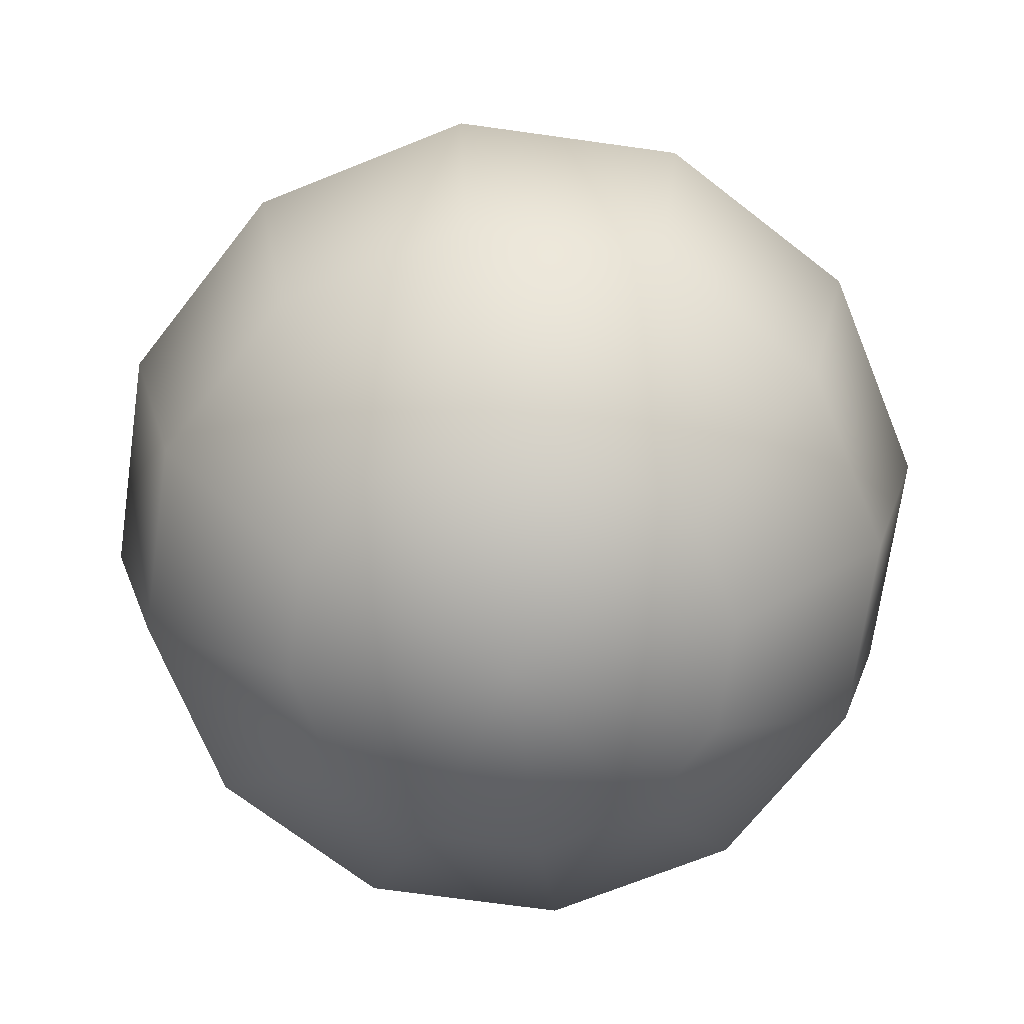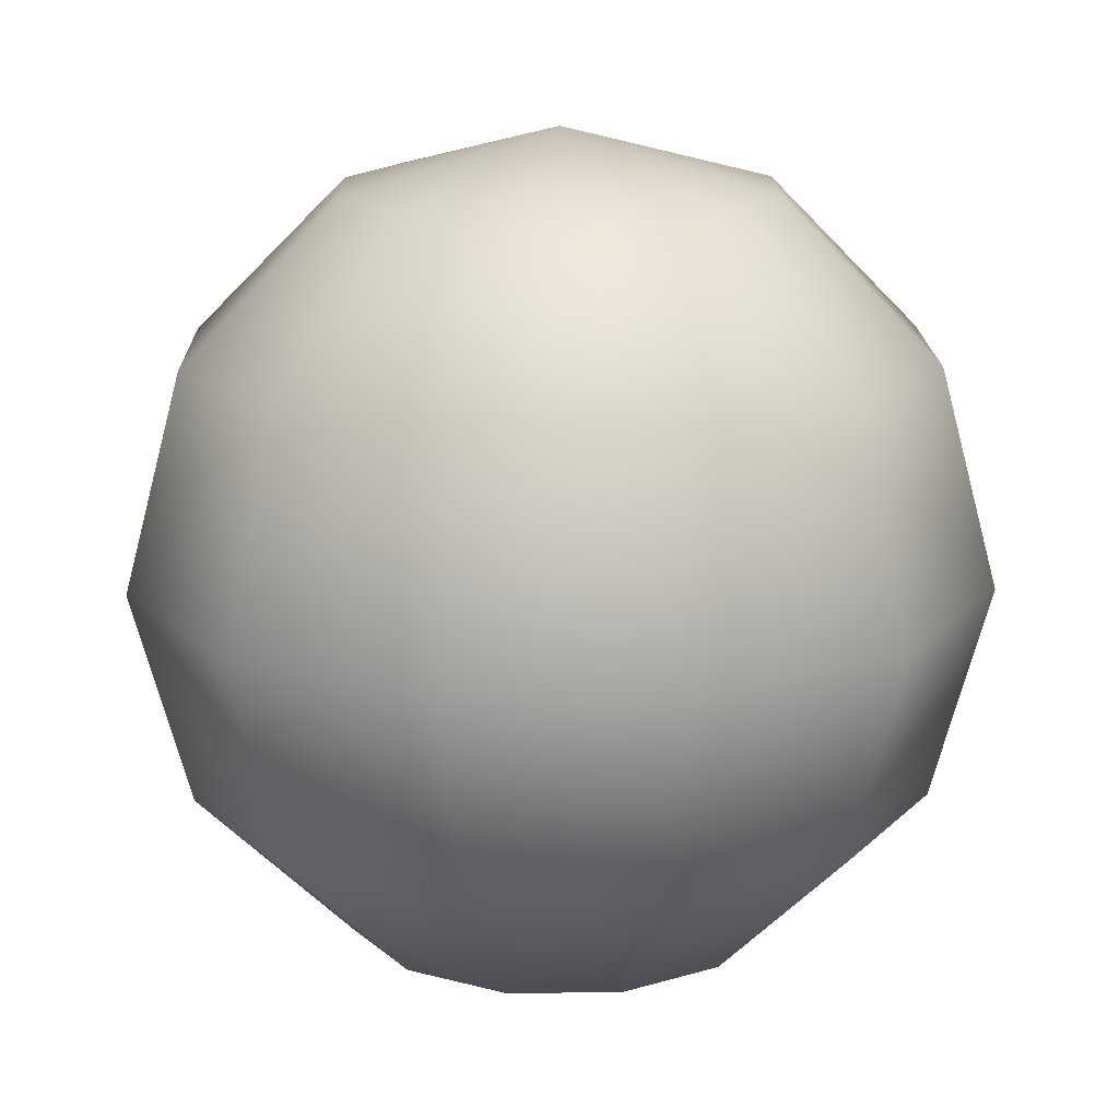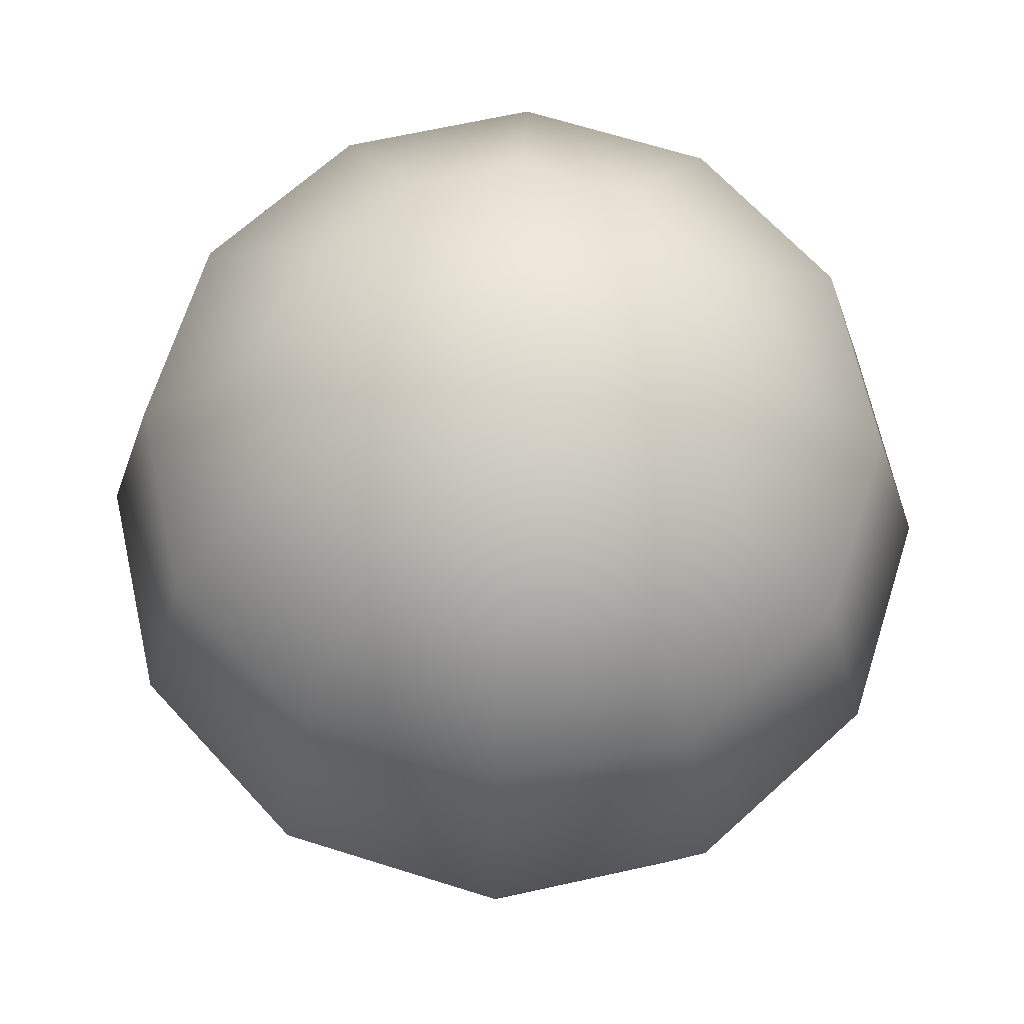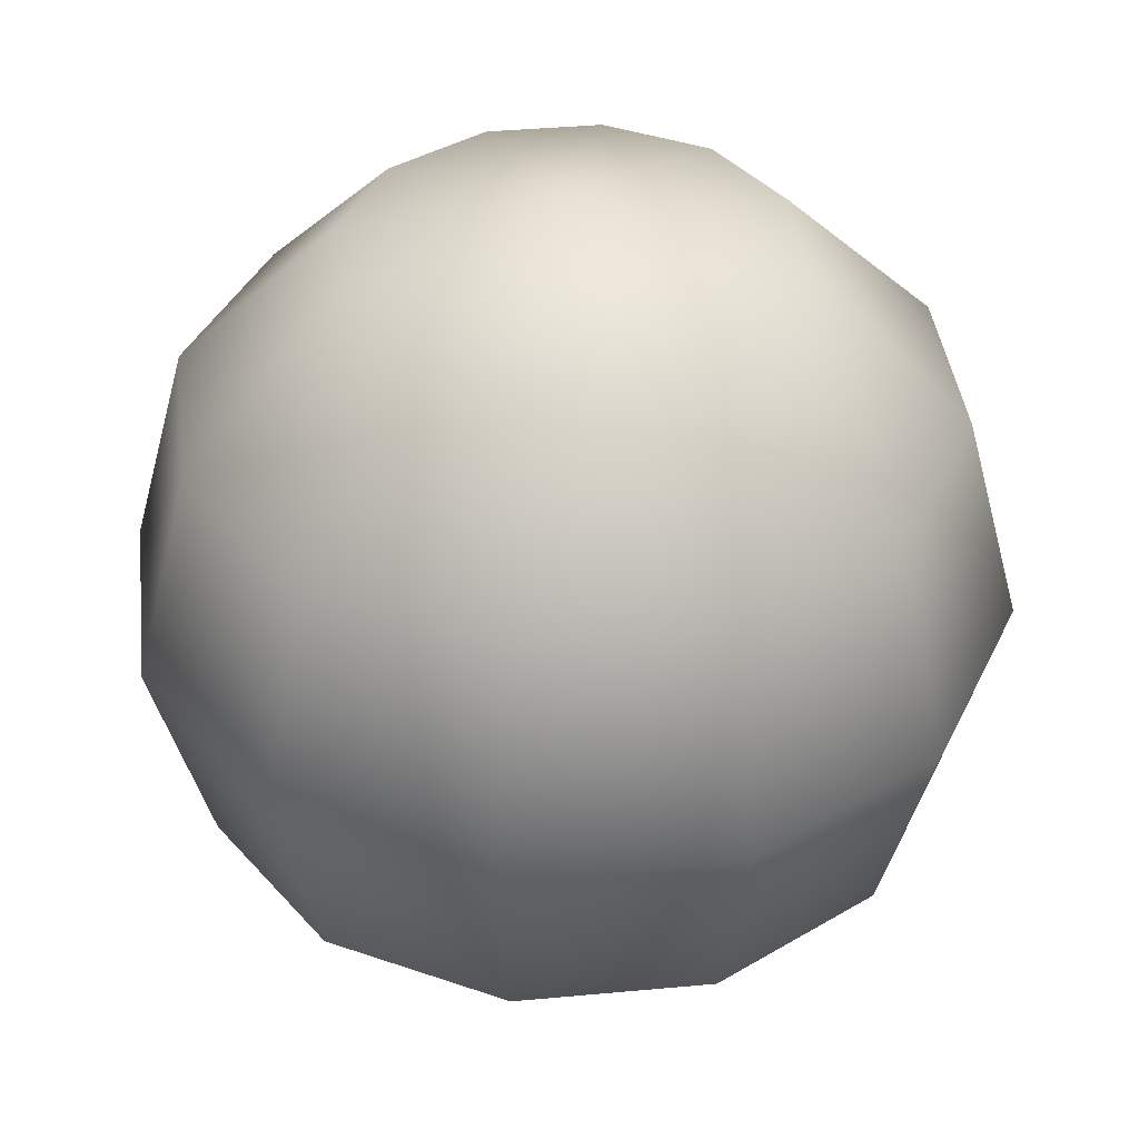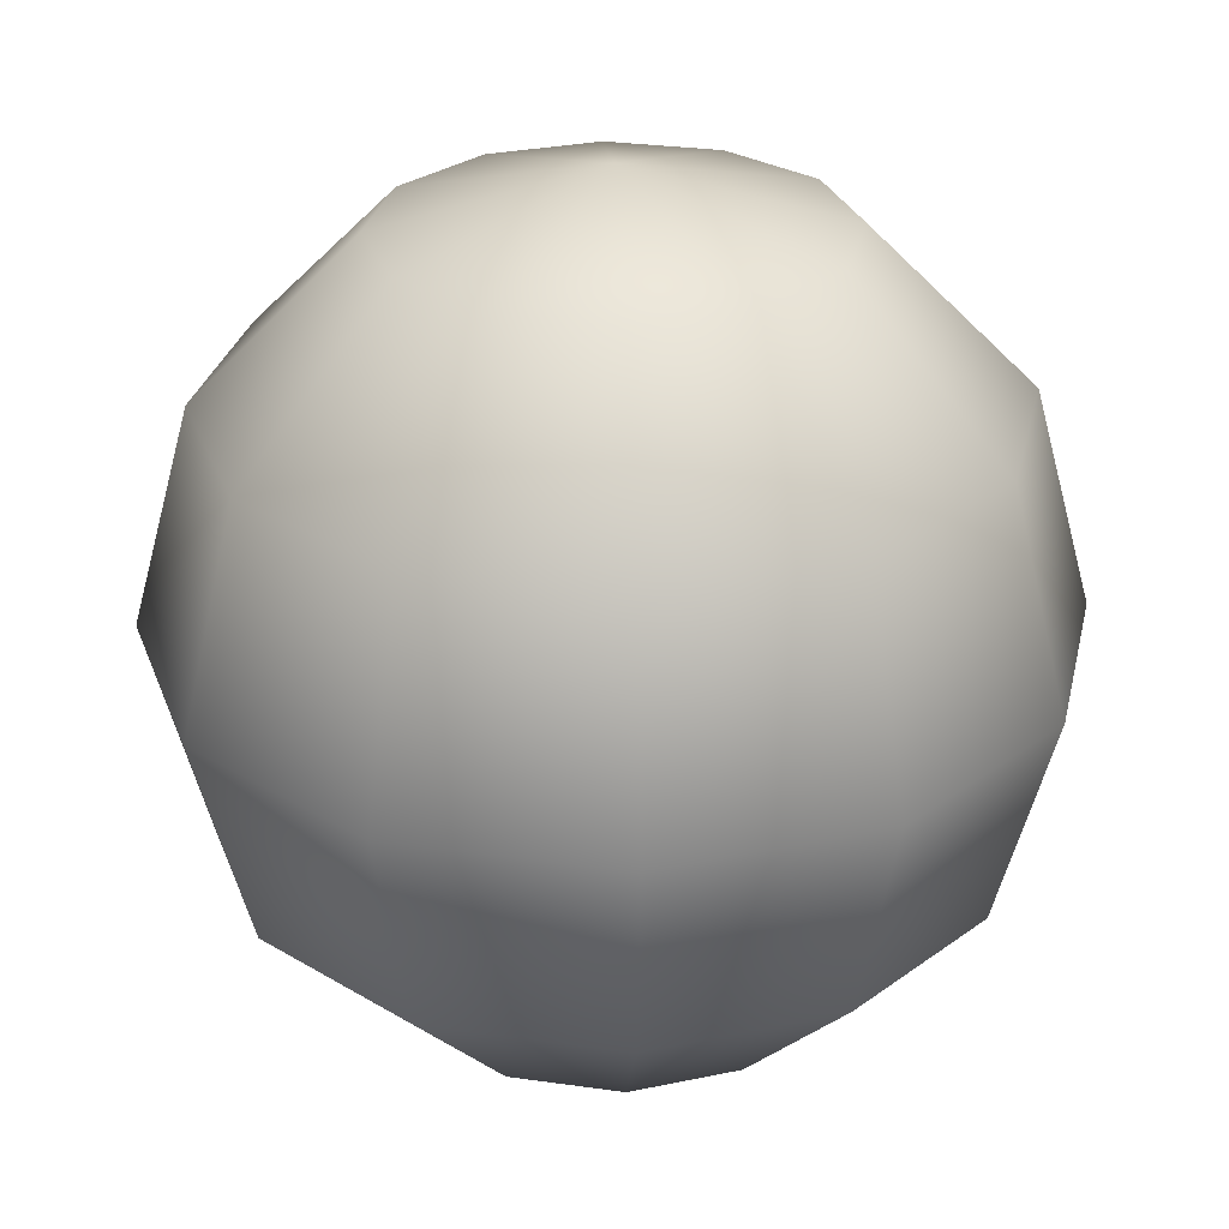
<metadata>
{"format":"obj","ext":"obj","renderer":"f3d","projection":"perspective","resolution":1024,"background":"white","views":[{"elev":-69.4,"azim":-113.0,"up":"+Y"},{"elev":16.5,"azim":13.7,"up":"+Y"},{"elev":66.7,"azim":152.5,"up":"+Y"},{"elev":39.1,"azim":98.4,"up":"+Y"},{"elev":28.1,"azim":-32.8,"up":"+Y"}]}
</metadata>
<code>
o Sphere
v -0.5 0.866 0
v -0.866 0.5 0
v -1 -0 0
v -0.866 -0.5 0
v -0.5 -0.866 0
v -0.433 0.866 -0.25
v -0.75 0.5 -0.433
v -0.866 -0 -0.5
v -0.75 -0.5 -0.433
v -0.433 -0.866 -0.25
v -0.25 0.866 -0.433
v -0.433 0.5 -0.75
v -0.5 -0 -0.866
v -0.433 -0.5 -0.75
v -0.25 -0.866 -0.433
v -0 0.866 -0.5
v -0 0.5 -0.866
v -0 -0 -1
v -0 -0.5 -0.866
v -0 -0.866 -0.5
v -0 1 0
v 0.25 0.866 -0.433
v 0.433 0.5 -0.75
v 0.5 -0 -0.866
v 0.433 -0.5 -0.75
v 0.25 -0.866 -0.433
v 0.433 0.866 -0.25
v 0.75 0.5 -0.433
v 0.866 -0 -0.5
v 0.75 -0.5 -0.433
v 0.433 -0.866 -0.25
v 0.5 0.866 0
v 0.866 0.5 0
v 1 -0 0
v 0.866 -0.5 0
v 0.5 -0.866 0
v -0 -1 0
v 0.433 0.866 0.25
v 0.75 0.5 0.433
v 0.866 -0 0.5
v 0.75 -0.5 0.433
v 0.433 -0.866 0.25
v 0.25 0.866 0.433
v 0.433 0.5 0.75
v 0.5 -0 0.866
v 0.433 -0.5 0.75
v 0.25 -0.866 0.433
v -0 0.866 0.5
v -0 0.5 0.866
v -0 -0 1
v -0 -0.5 0.866
v -0 -0.866 0.5
v -0.25 0.866 0.433
v -0.433 0.5 0.75
v -0.5 -0 0.866
v -0.433 -0.5 0.75
v -0.25 -0.866 0.433
v -0.433 0.866 0.25
v -0.75 0.5 0.433
v -0.866 -0 0.5
v -0.75 -0.5 0.433
v -0.433 -0.866 0.25
f 2 1 6 7
f 8 9 4 3
f 7 8 3 2
f 9 10 5 4
f 12 13 8 7
f 14 15 10 9
f 11 12 7 6
f 13 14 9 8
f 19 20 15 14
f 16 17 12 11
f 18 19 14 13
f 17 18 13 12
f 24 25 19 18
f 23 24 18 17
f 25 26 20 19
f 22 23 17 16
f 28 29 24 23
f 30 31 26 25
f 27 28 23 22
f 29 30 25 24
f 32 33 28 27
f 34 35 30 29
f 33 34 29 28
f 35 36 31 30
f 40 41 35 34
f 39 40 34 33
f 41 42 36 35
f 38 39 33 32
f 44 45 40 39
f 46 47 42 41
f 43 44 39 38
f 45 46 41 40
f 48 49 44 43
f 50 51 46 45
f 49 50 45 44
f 51 52 47 46
f 54 55 50 49
f 56 57 52 51
f 53 54 49 48
f 55 56 51 50
f 59 60 55 54
f 61 62 57 56
f 58 59 54 53
f 60 61 56 55
f 10 37 5
f 6 1 21
f 21 11 6
f 15 37 10
f 20 37 15
f 21 16 11
f 26 37 20
f 21 22 16
f 31 37 26
f 21 27 22
f 36 37 31
f 21 32 27
f 42 37 36
f 21 38 32
f 47 37 42
f 21 43 38
f 52 37 47
f 21 48 43
f 57 37 52
f 21 53 48
f 62 37 57
f 21 58 53
f 1 2 59 58
f 3 4 61 60
f 5 37 62
f 21 1 58
f 2 3 60 59
f 4 5 62 61

</code>
